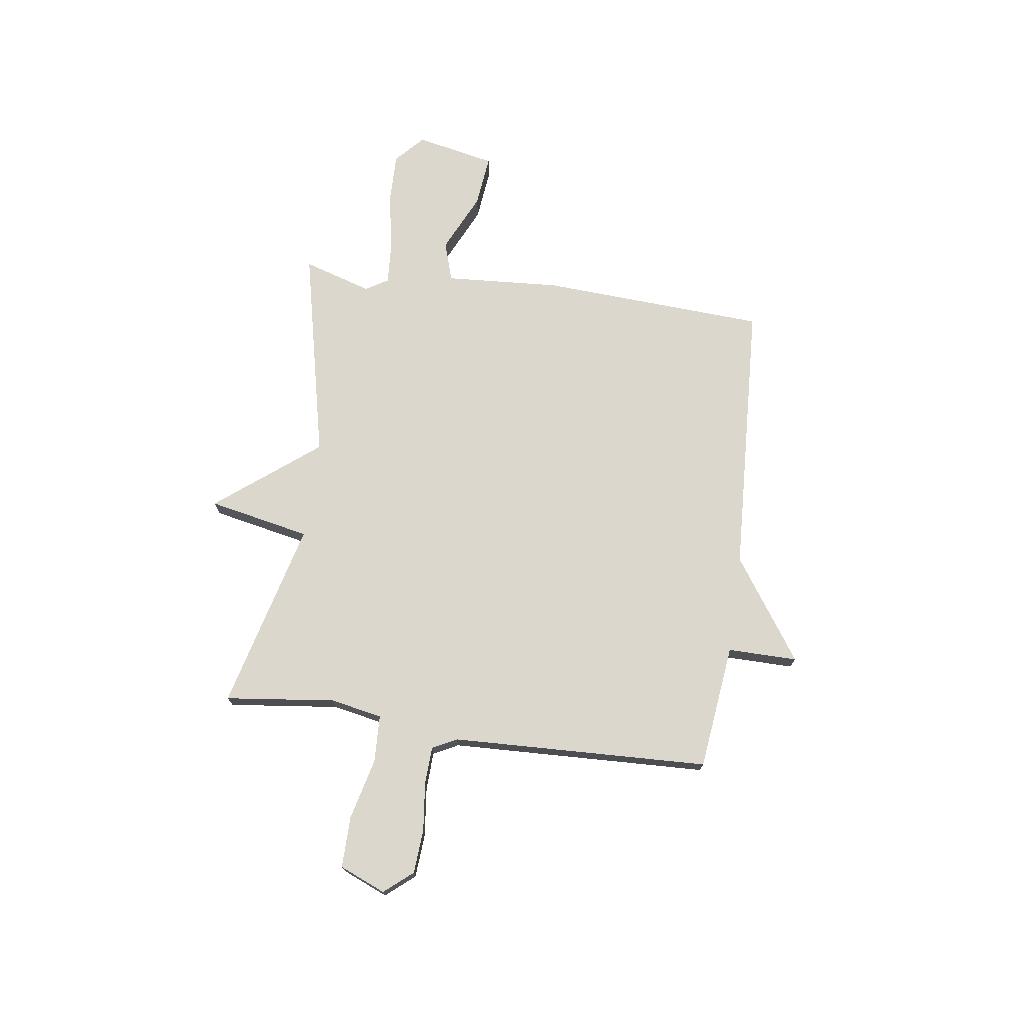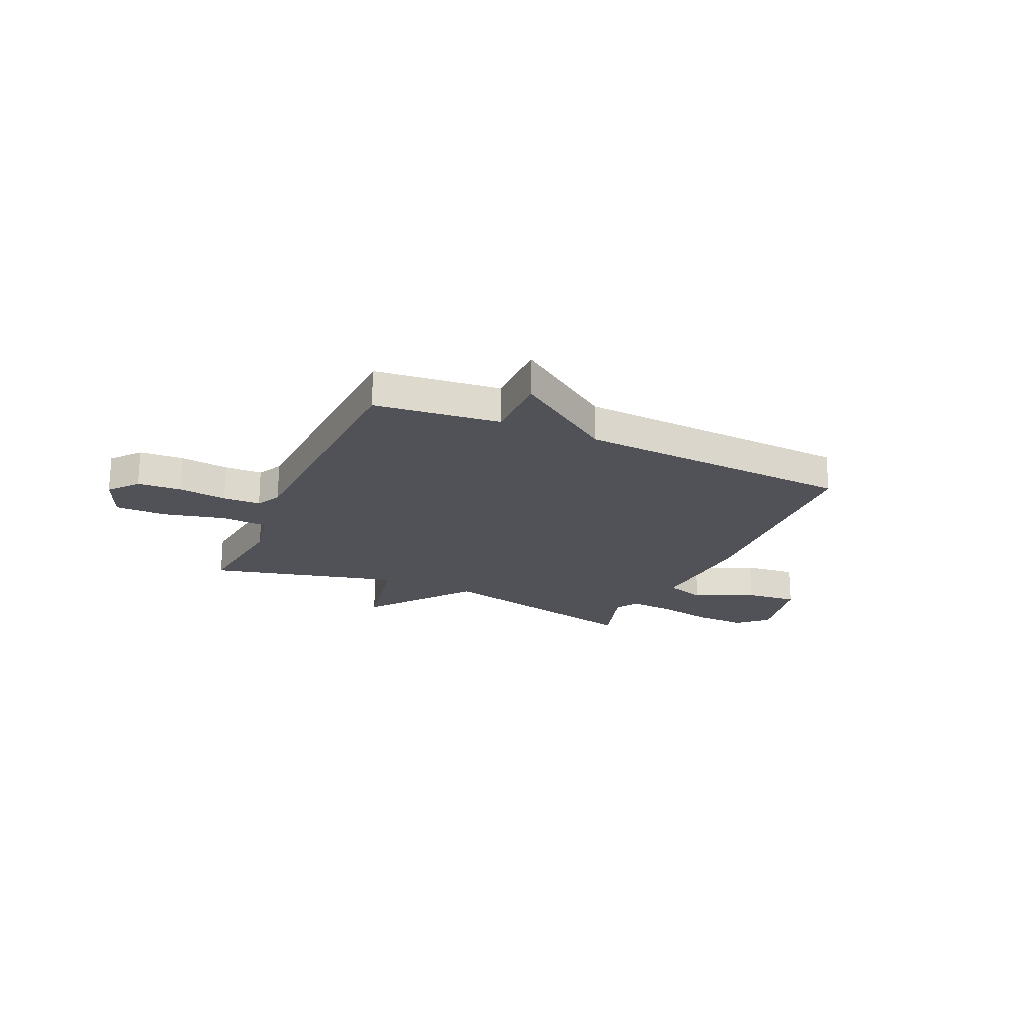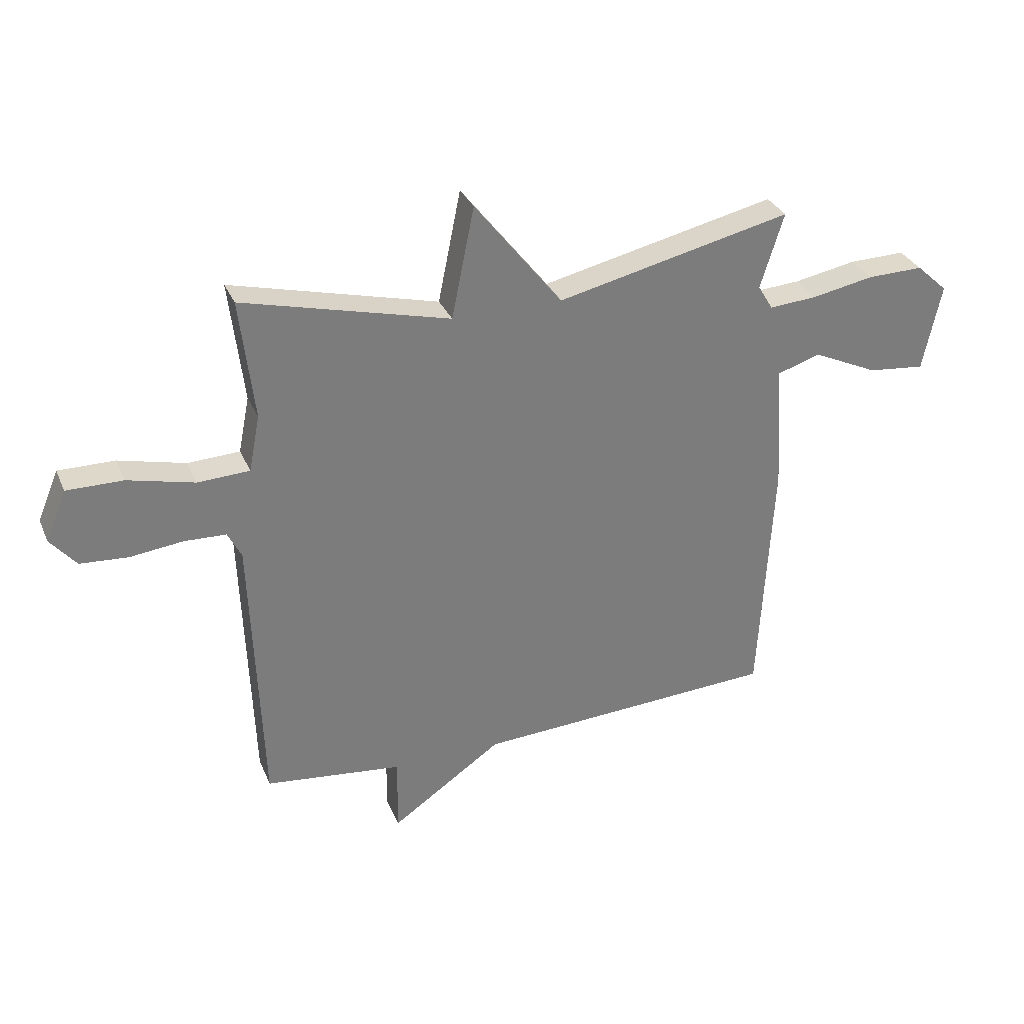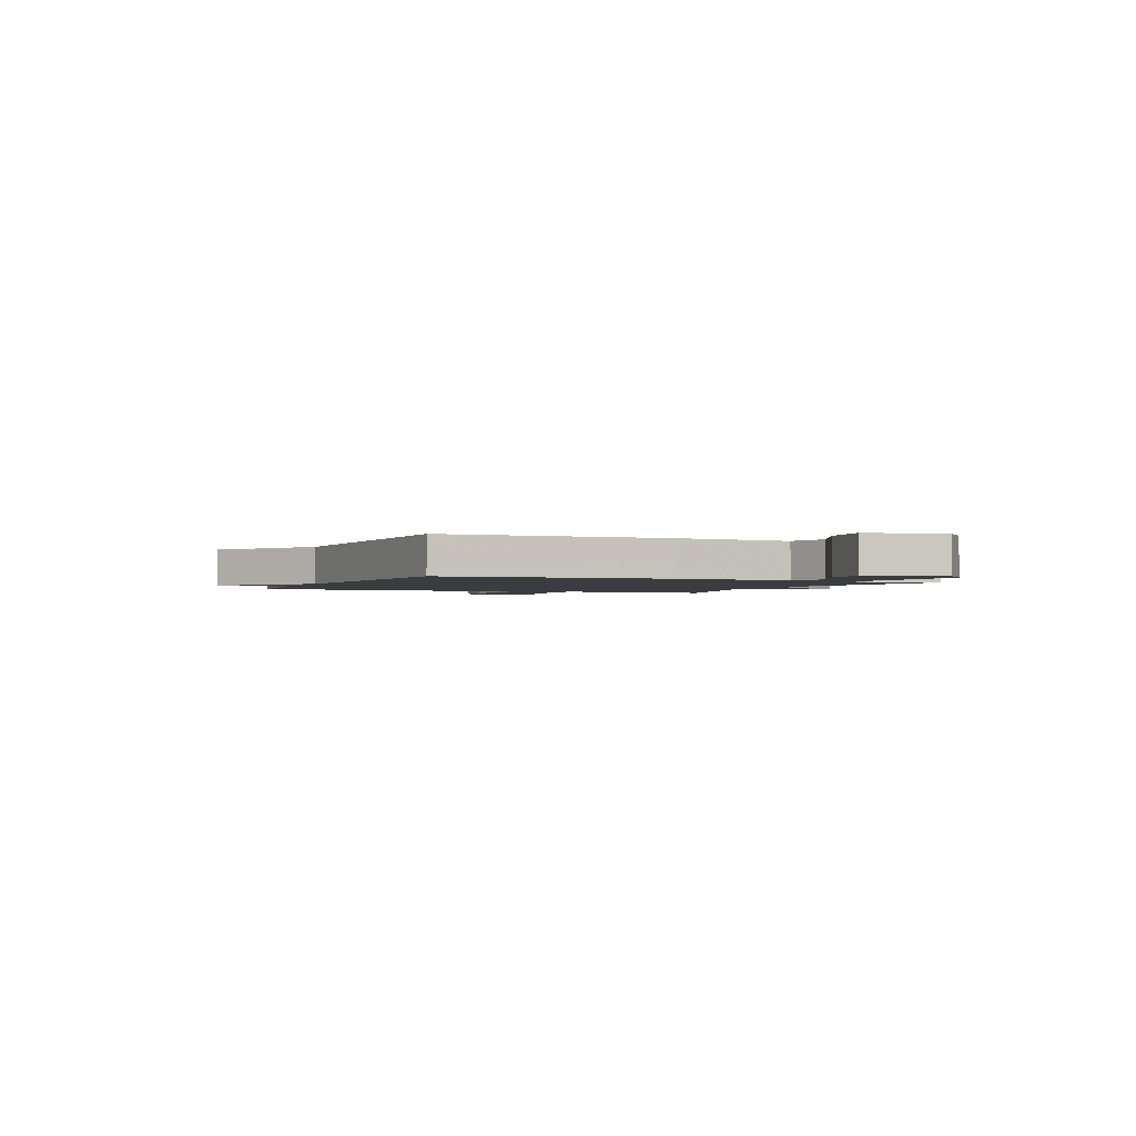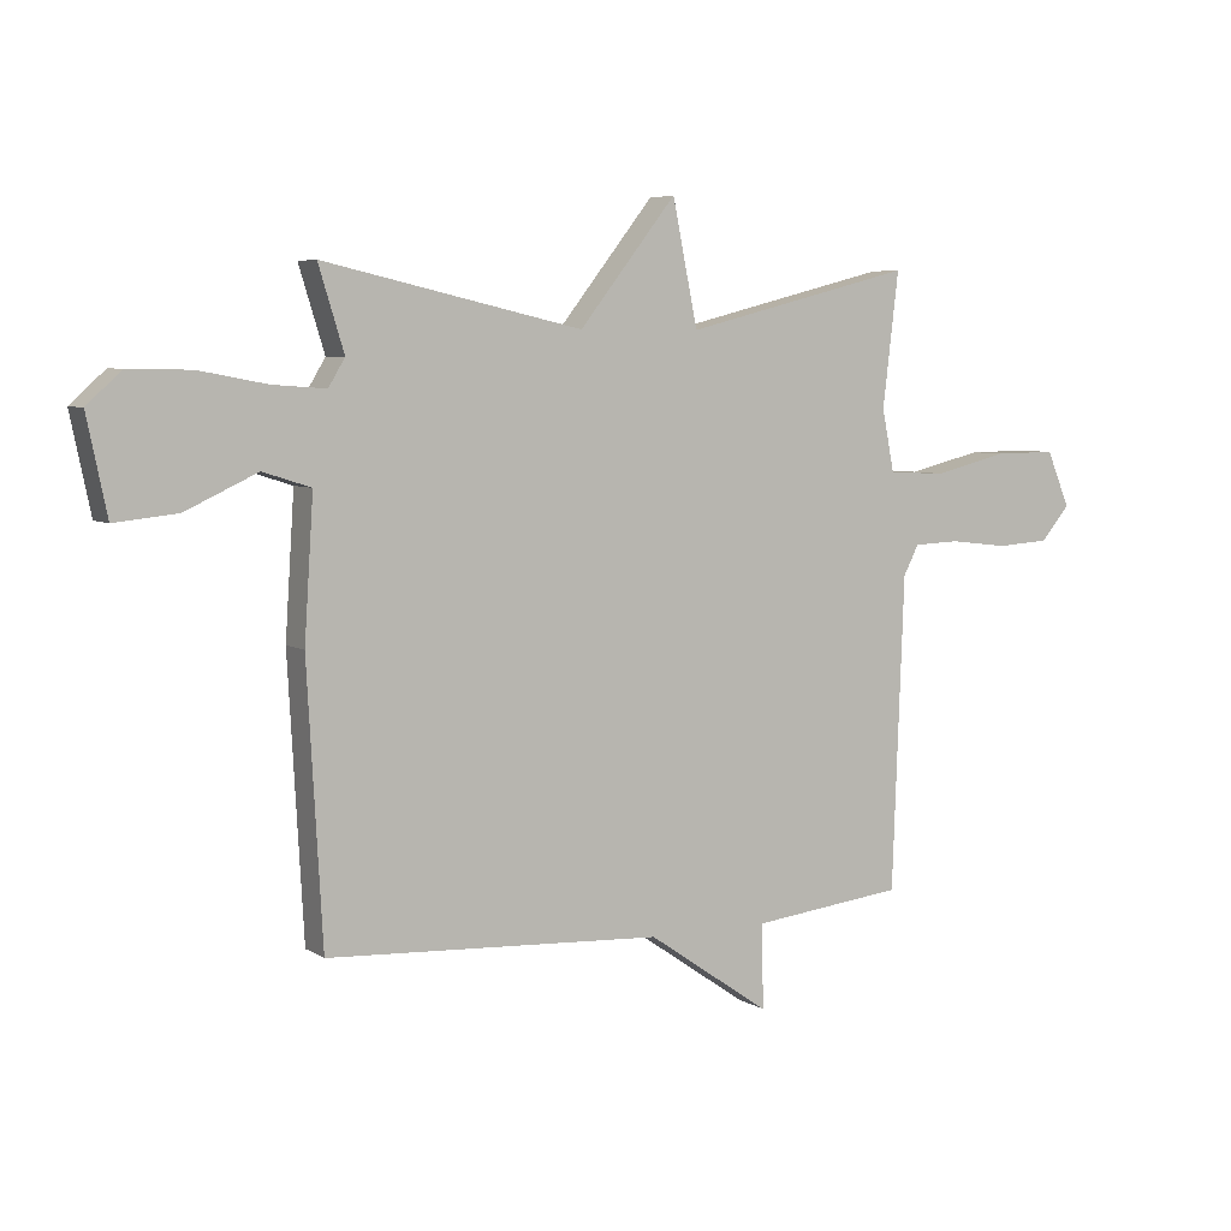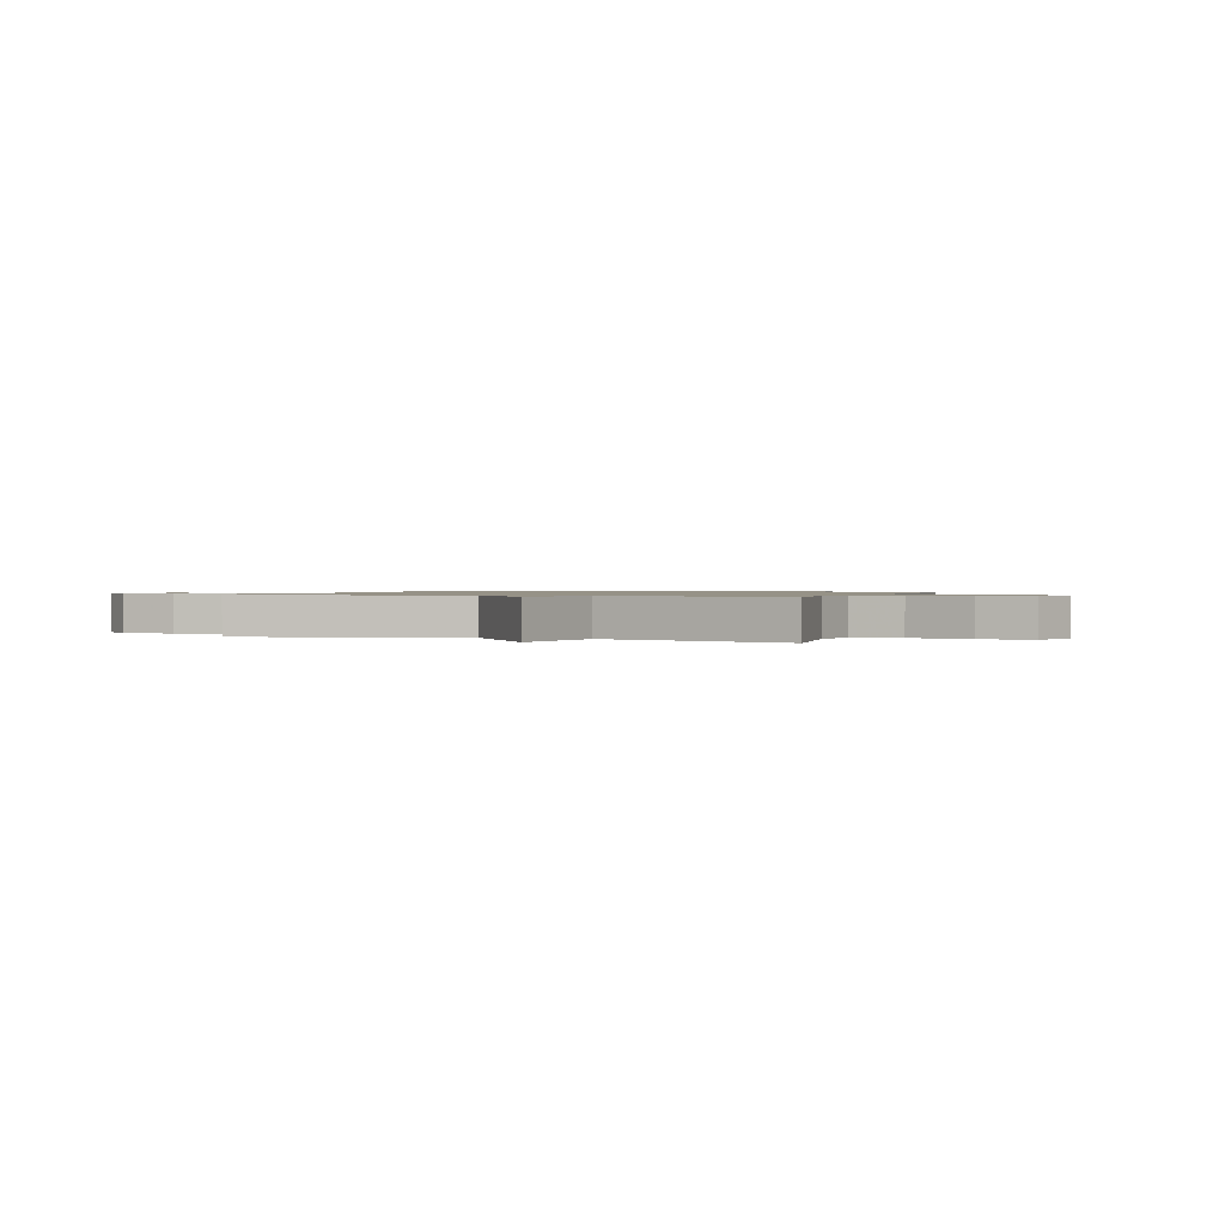
<metadata>
{"format":"obj","ext":"obj","renderer":"f3d","projection":"perspective","resolution":1024,"background":"white","views":[{"elev":72.9,"azim":98.0,"up":"+Y"},{"elev":-21.4,"azim":155.7,"up":"+Y"},{"elev":31.7,"azim":159.5,"up":"+Z"},{"elev":-1.9,"azim":-113.2,"up":"+Y"},{"elev":5.6,"azim":-29.6,"up":"+Z"},{"elev":1.0,"azim":19.8,"up":"+Y"}]}
</metadata>
<code>
v 0.5 0.07 -0.5
v 0.251 0.07 -0.529
v 0.252 0.07 -0.667
v 0.051 0.07 -0.529
v -0.5 0.07 -0.5
v -0.525 0.07 -0.051
v -0.51 0.07 0.179
v -0.589 0.07 0.204
v -0.707 0.07 0.149
v -0.81 0.07 0.138
v -0.843 0.07 0.296
v -0.786 0.07 0.348
v -0.684 0.07 0.346
v -0.572 0.07 0.325
v -0.485 0.07 0.319
v -0.458 0.07 0.364
v -0.5 0.07 0.5
v -0.075 0.07 0.404
v 0.084 0.07 0.606
v 0.125 0.07 0.404
v 0.5 0.07 0.5
v 0.474 0.07 0.281
v 0.494 0.07 0.179
v 0.588 0.07 0.175
v 0.709 0.07 0.205
v 0.811 0.07 0.206
v 0.849 0.07 0.115
v 0.802 0.07 0.059
v 0.715 0.07 0.053
v 0.619 0.07 0.064
v 0.544 0.07 0.061
v 0.519 0.07 0.012
v 0.5 0 -0.5
v 0.251 0 -0.529
v 0.252 0 -0.667
v 0.051 0 -0.529
v -0.5 0 -0.5
v -0.525 0 -0.051
v -0.51 0 0.179
v -0.589 0 0.204
v -0.707 0 0.149
v -0.81 0 0.138
v -0.843 0 0.296
v -0.786 0 0.348
v -0.684 0 0.346
v -0.572 0 0.325
v -0.485 0 0.319
v -0.458 0 0.364
v -0.5 0 0.5
v -0.075 0 0.404
v 0.084 0 0.606
v 0.125 0 0.404
v 0.5 0 0.5
v 0.474 0 0.281
v 0.494 0 0.179
v 0.588 0 0.175
v 0.709 0 0.205
v 0.811 0 0.206
v 0.849 0 0.115
v 0.802 0 0.059
v 0.715 0 0.053
v 0.619 0 0.064
v 0.544 0 0.061
v 0.519 0 0.012
f 28 29 30
f 27 28 30
f 26 27 30
f 25 26 30
f 24 25 30
f 23 24 30 31
f 20 21 22
f 20 22 23
f 18 19 20
f 23 31 32
f 20 23 32
f 18 20 32
f 12 13 14
f 11 12 14
f 10 11 14
f 9 10 14
f 8 9 14
f 7 8 14 15
f 7 15 16
f 6 7 16
f 5 6 16
f 4 5 16
f 16 17 18
f 4 16 18
f 3 4 18
f 2 3 18
f 1 2 18 32
f 62 61 60
f 62 60 59
f 62 59 58
f 62 58 57
f 62 57 56
f 63 62 56 55
f 54 53 52
f 55 54 52
f 52 51 50
f 64 63 55
f 64 55 52
f 64 52 50
f 46 45 44
f 46 44 43
f 46 43 42
f 46 42 41
f 46 41 40
f 47 46 40 39
f 48 47 39
f 48 39 38
f 48 38 37
f 48 37 36
f 50 49 48
f 50 48 36
f 50 36 35
f 50 35 34
f 64 50 34 33
f 1 33 34 2
f 2 34 35 3
f 3 35 36 4
f 4 36 37 5
f 5 37 38 6
f 6 38 39 7
f 7 39 40 8
f 8 40 41 9
f 9 41 42 10
f 10 42 43 11
f 11 43 44 12
f 12 44 45 13
f 13 45 46 14
f 14 46 47 15
f 15 47 48 16
f 16 48 49 17
f 17 49 50 18
f 18 50 51 19
f 19 51 52 20
f 20 52 53 21
f 21 53 54 22
f 22 54 55 23
f 23 55 56 24
f 24 56 57 25
f 25 57 58 26
f 26 58 59 27
f 27 59 60 28
f 28 60 61 29
f 29 61 62 30
f 30 62 63 31
f 31 63 64 32
f 32 64 33 1

</code>
